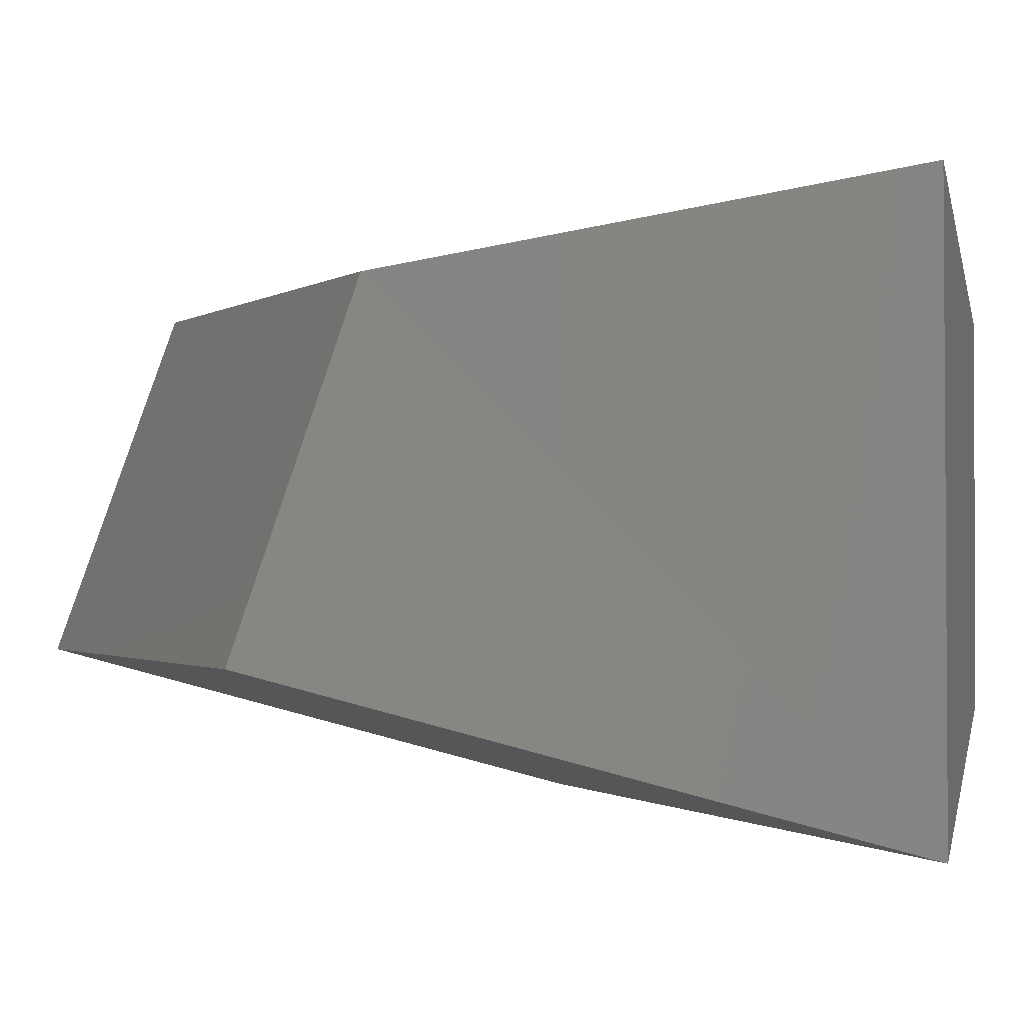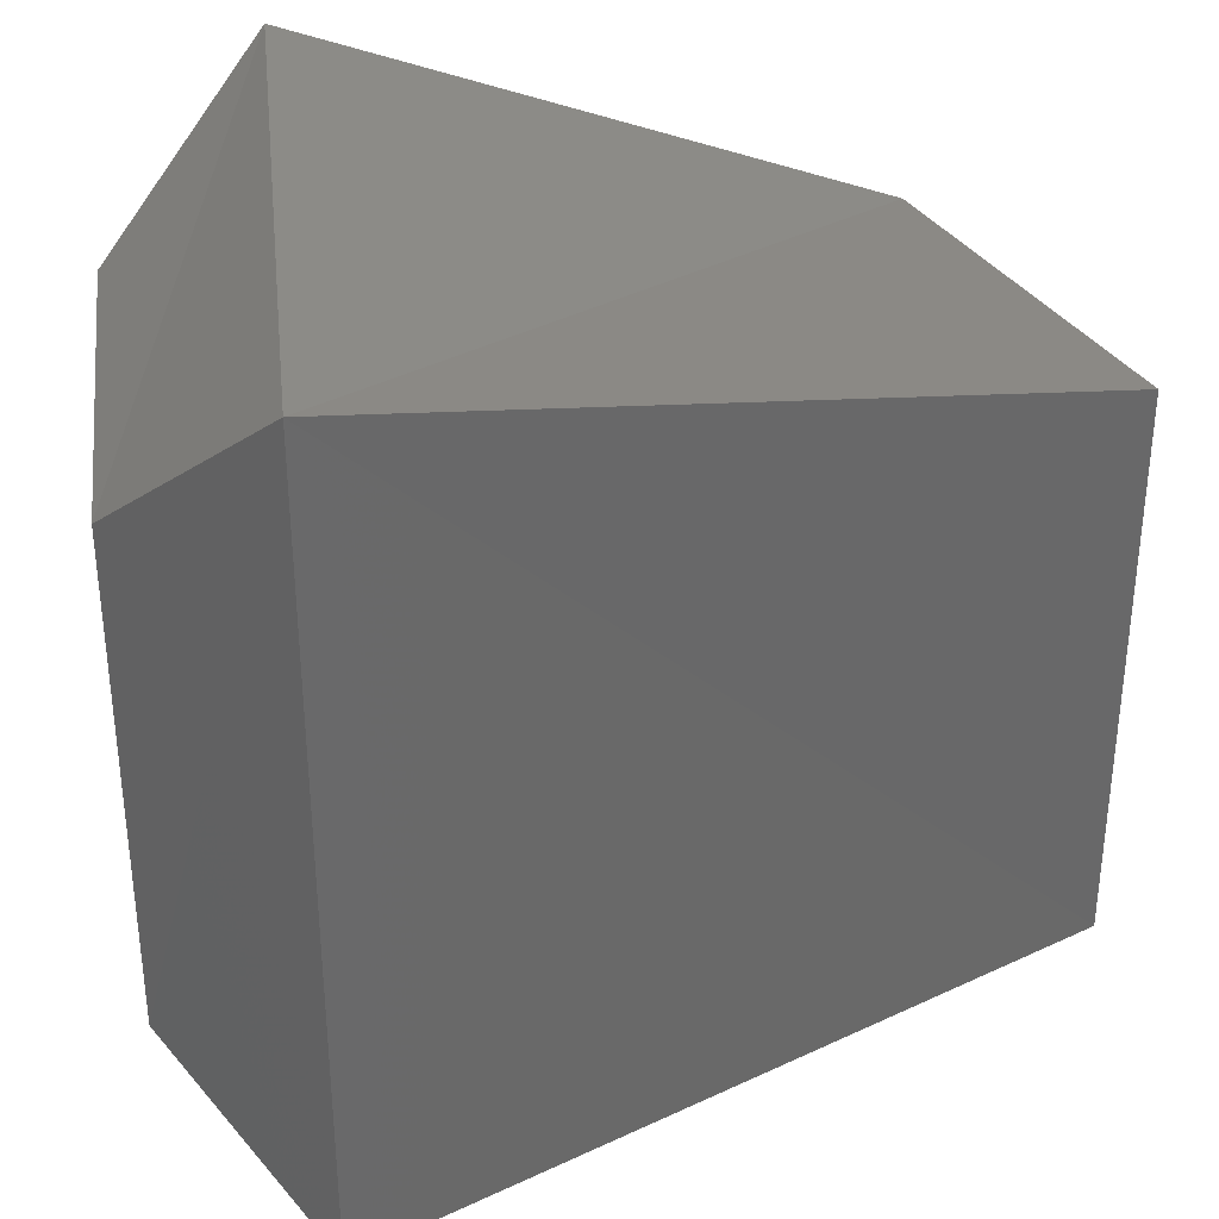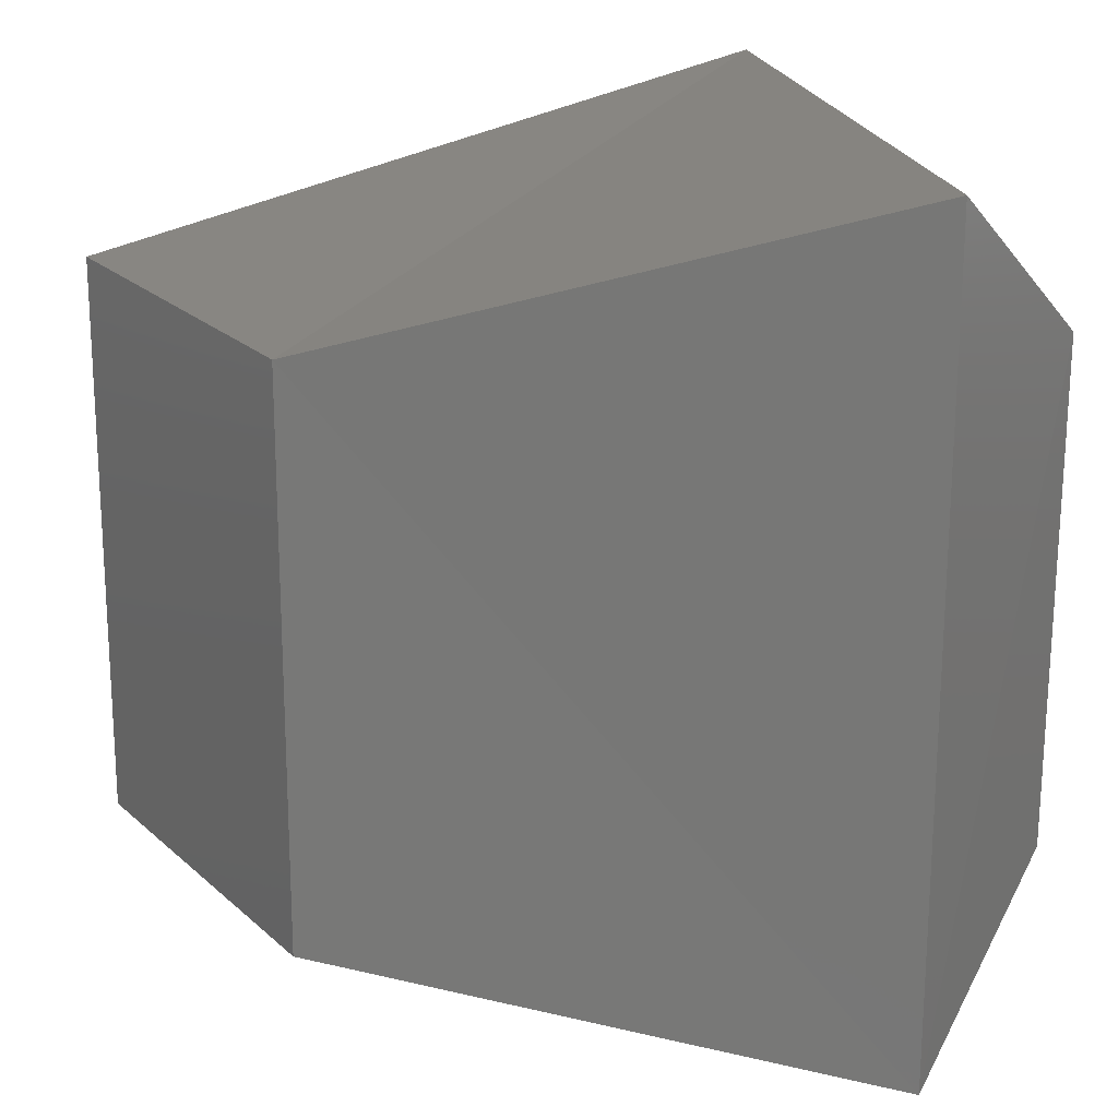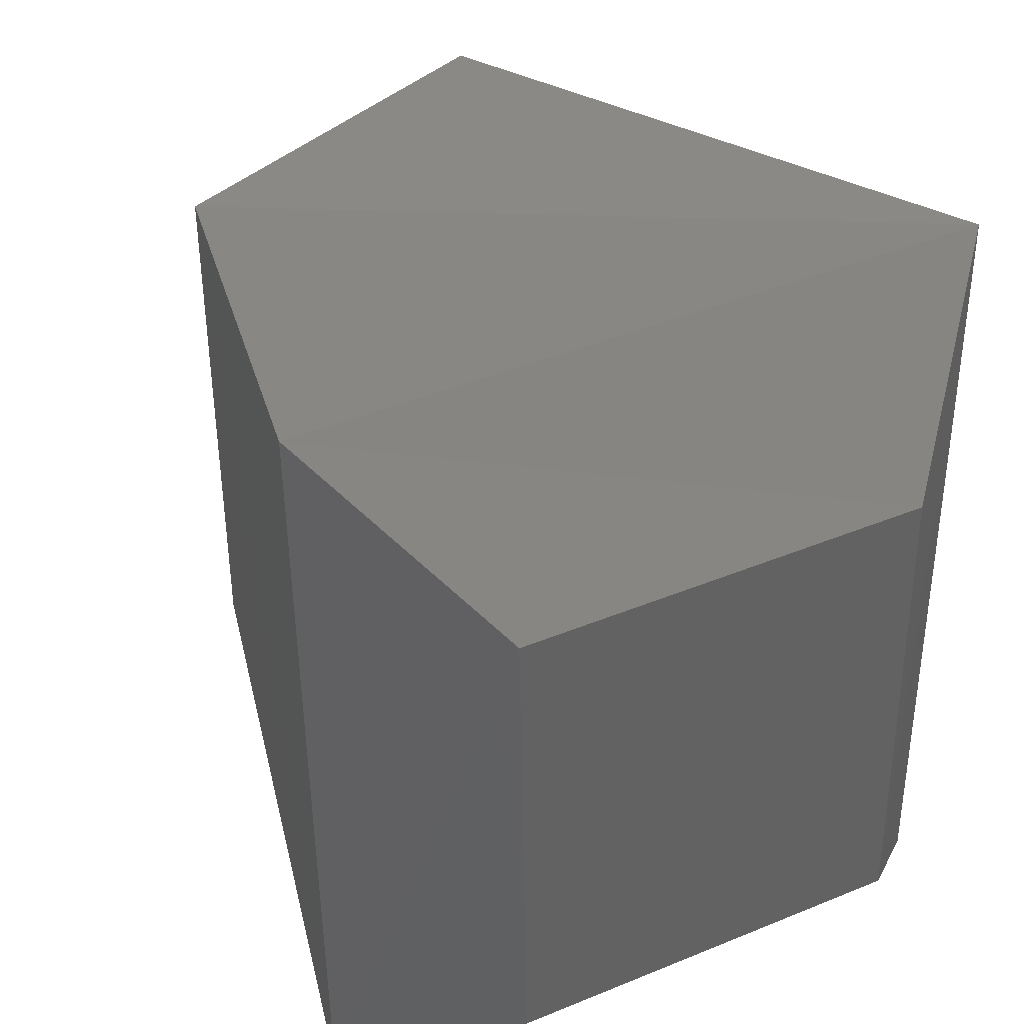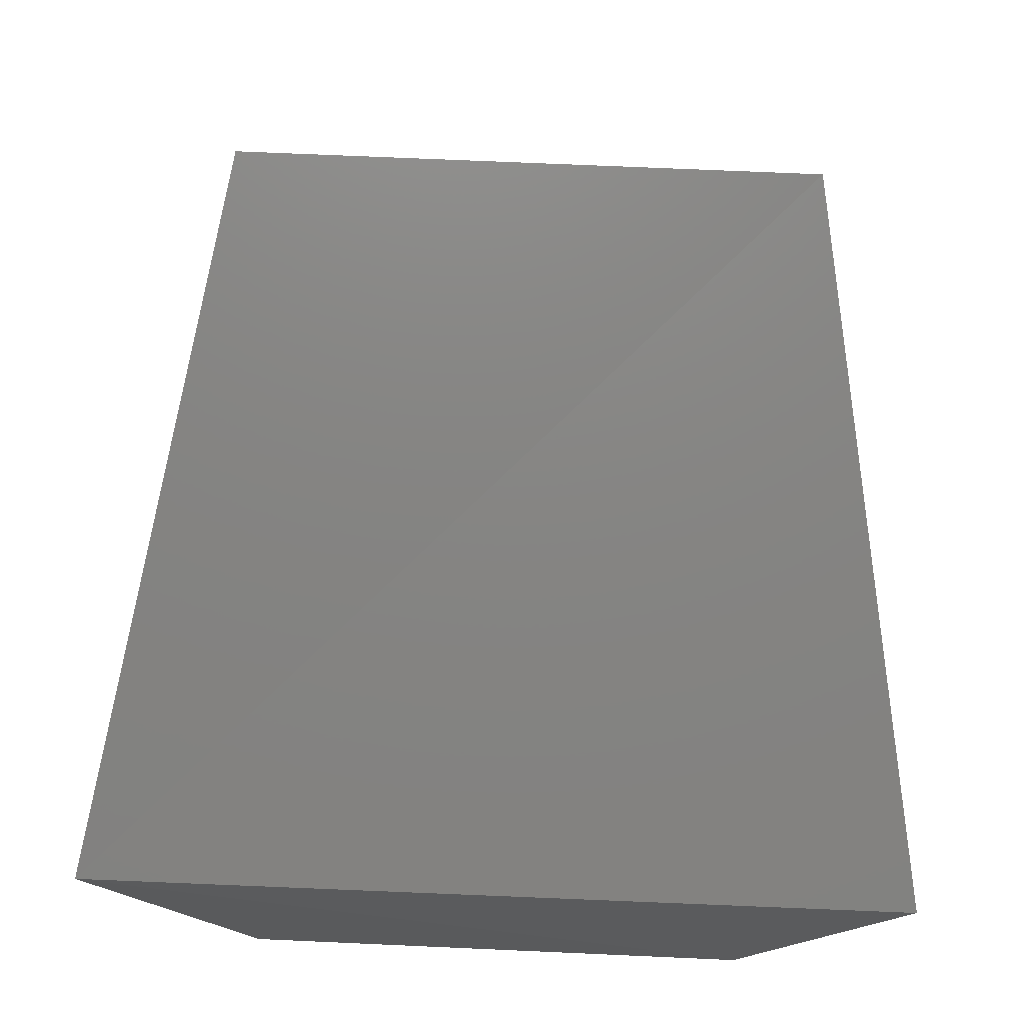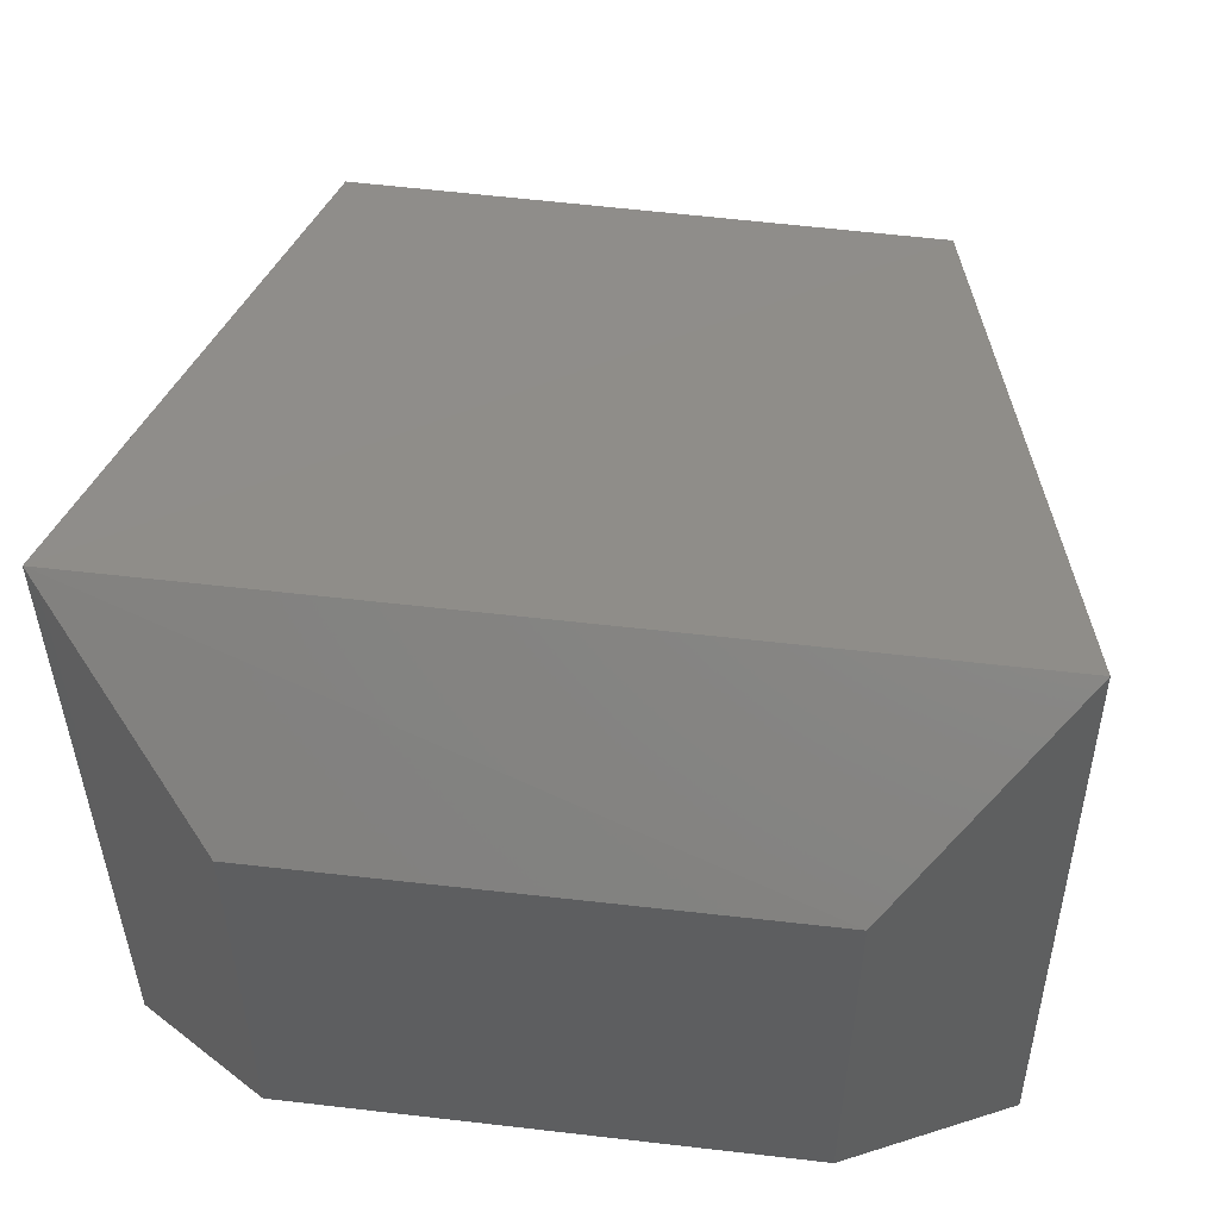
<metadata>
{"format":"stl","ext":"stl","renderer":"f3d","projection":"perspective","resolution":1024,"background":"white","views":[{"elev":-1.1,"azim":154.3,"up":"+Y"},{"elev":35.0,"azim":-7.2,"up":"+Z"},{"elev":19.5,"azim":167.7,"up":"+Z"},{"elev":40.7,"azim":-116.8,"up":"+Z"},{"elev":-67.9,"azim":87.7,"up":"+Y"},{"elev":53.9,"azim":-82.4,"up":"+Y"}]}
</metadata>
<code>
# stl→obj: 12 verts, 20 faces
v 224.3 55.62 47.89
v 224.3 55.41 47.89
v 224.4 55.7 47.97
v 224.4 55.33 47.98
v 224.7 55.62 47.9
v 224.8 55.43 47.9
v 224.3 55.4 47.62
v 224.3 55.62 47.62
v 224.4 55.33 47.53
v 224.4 55.69 47.53
v 224.7 55.62 47.6
v 224.8 55.43 47.6
f 1 2 3
f 2 3 4
f 3 4 5
f 4 5 6
f 7 8 9
f 8 9 10
f 9 10 11
f 2 7 1
f 7 1 8
f 8 10 1
f 10 1 3
f 9 4 12
f 4 12 6
f 2 4 7
f 4 7 9
f 3 10 5
f 10 5 11
f 11 12 5
f 12 5 6
f 11 9 12

</code>
